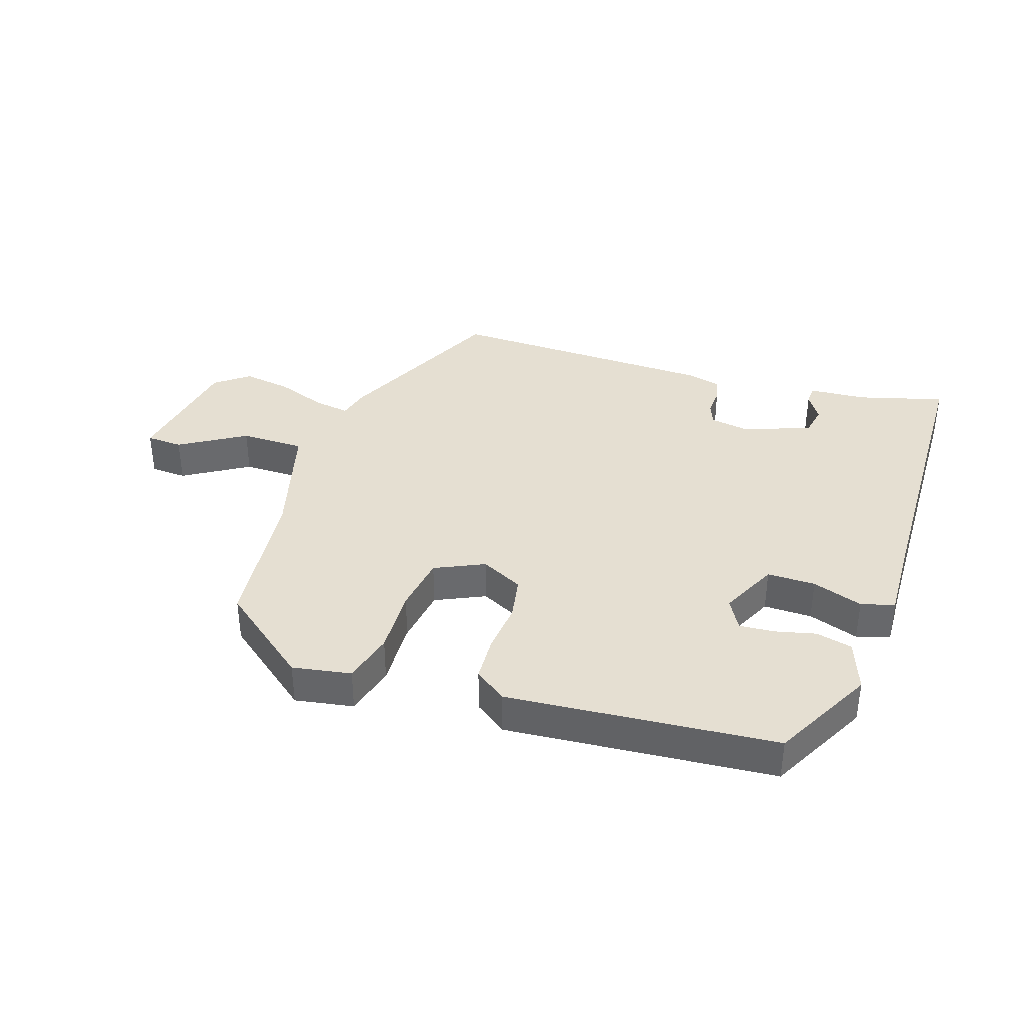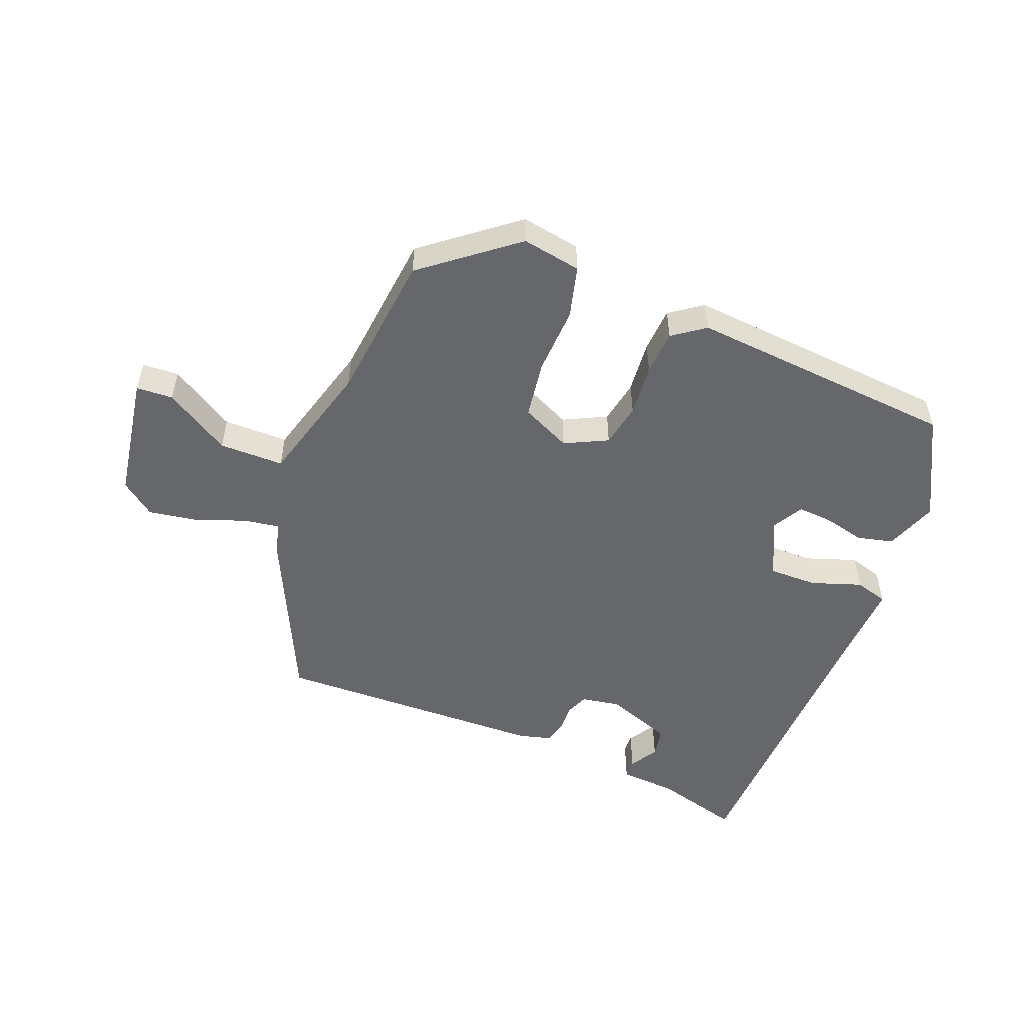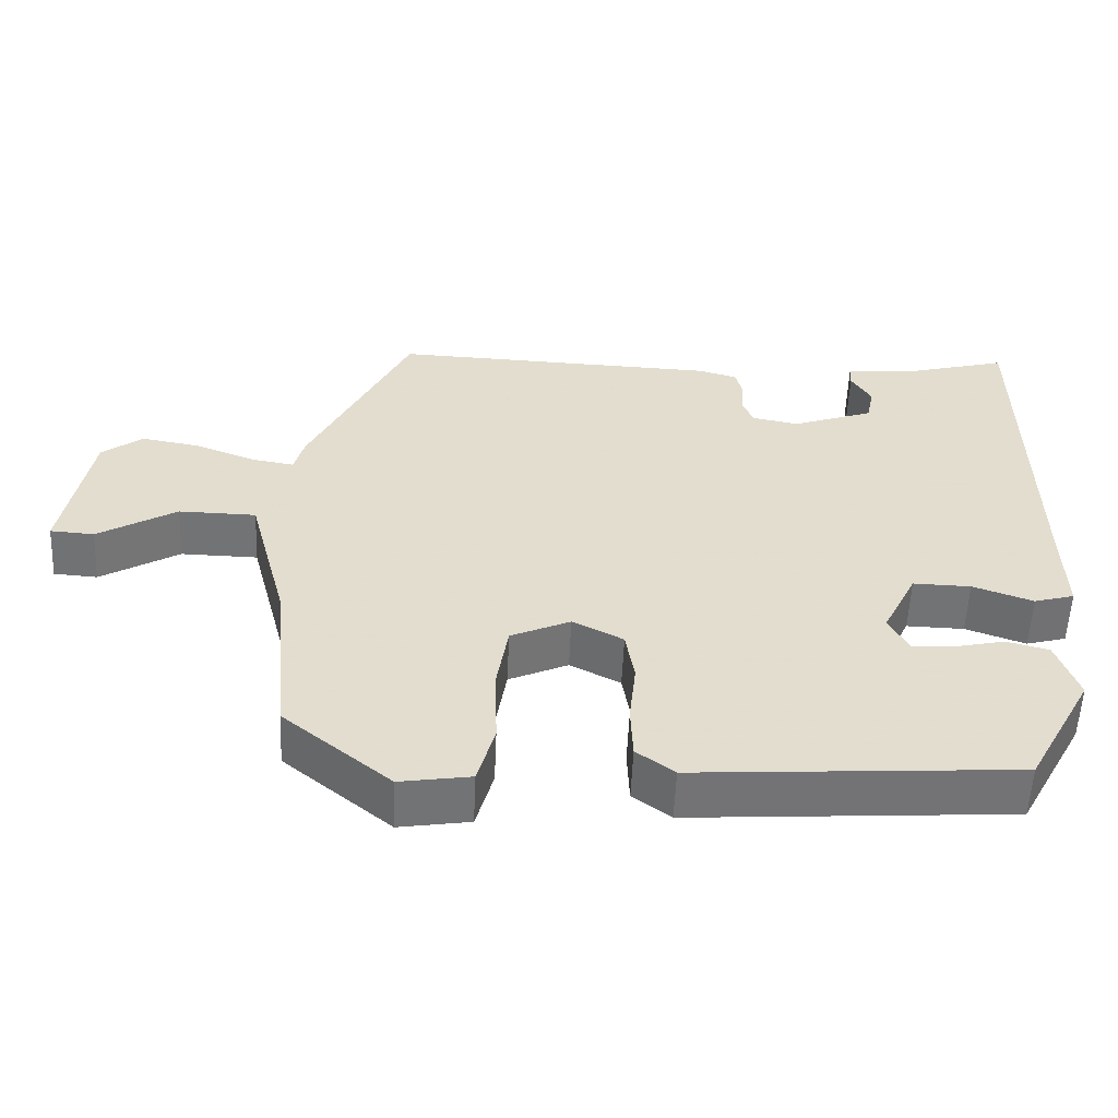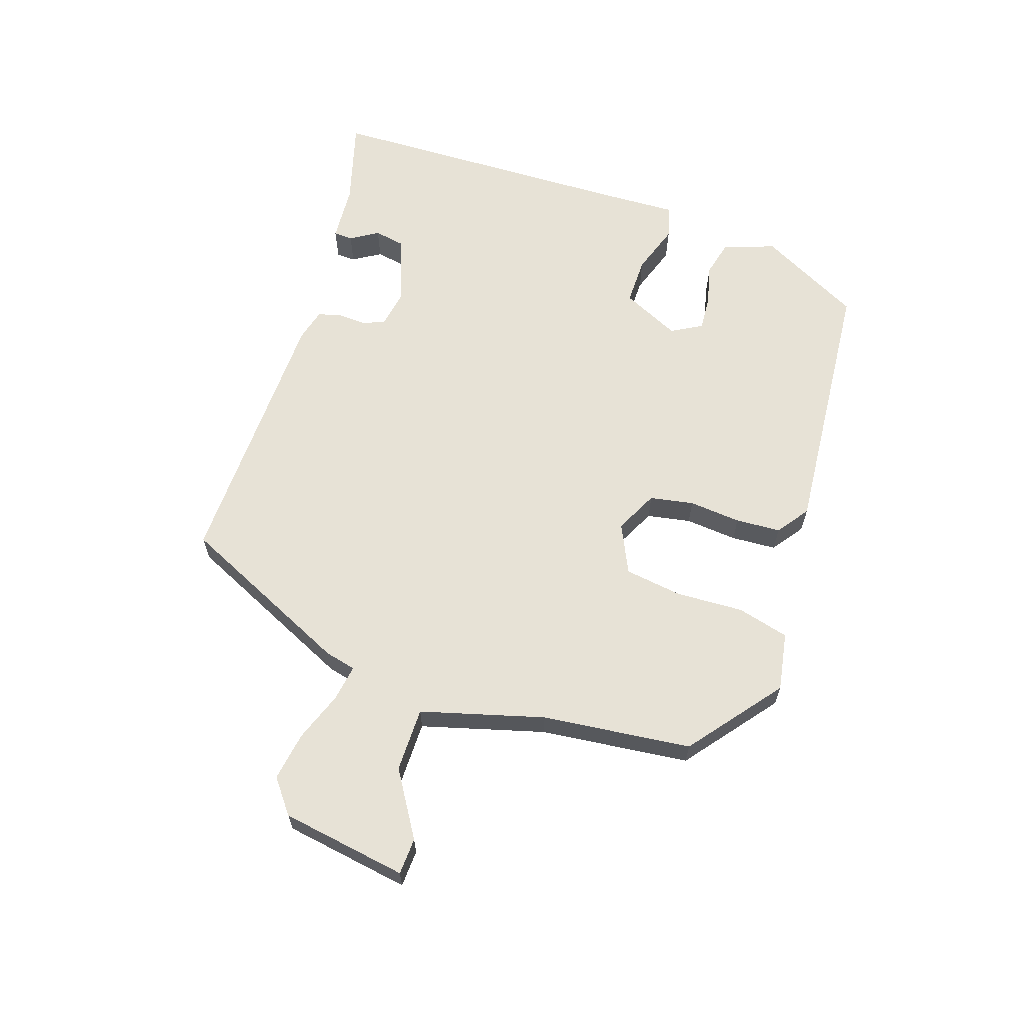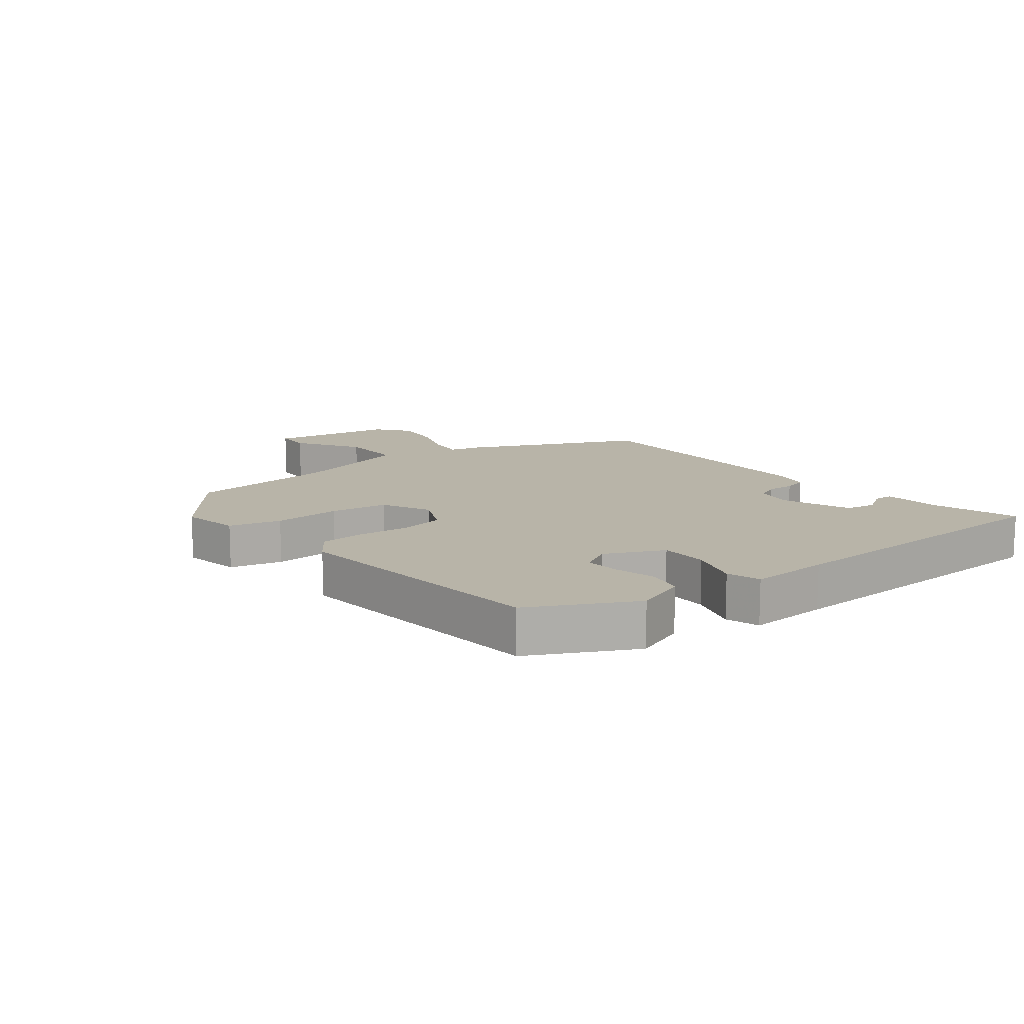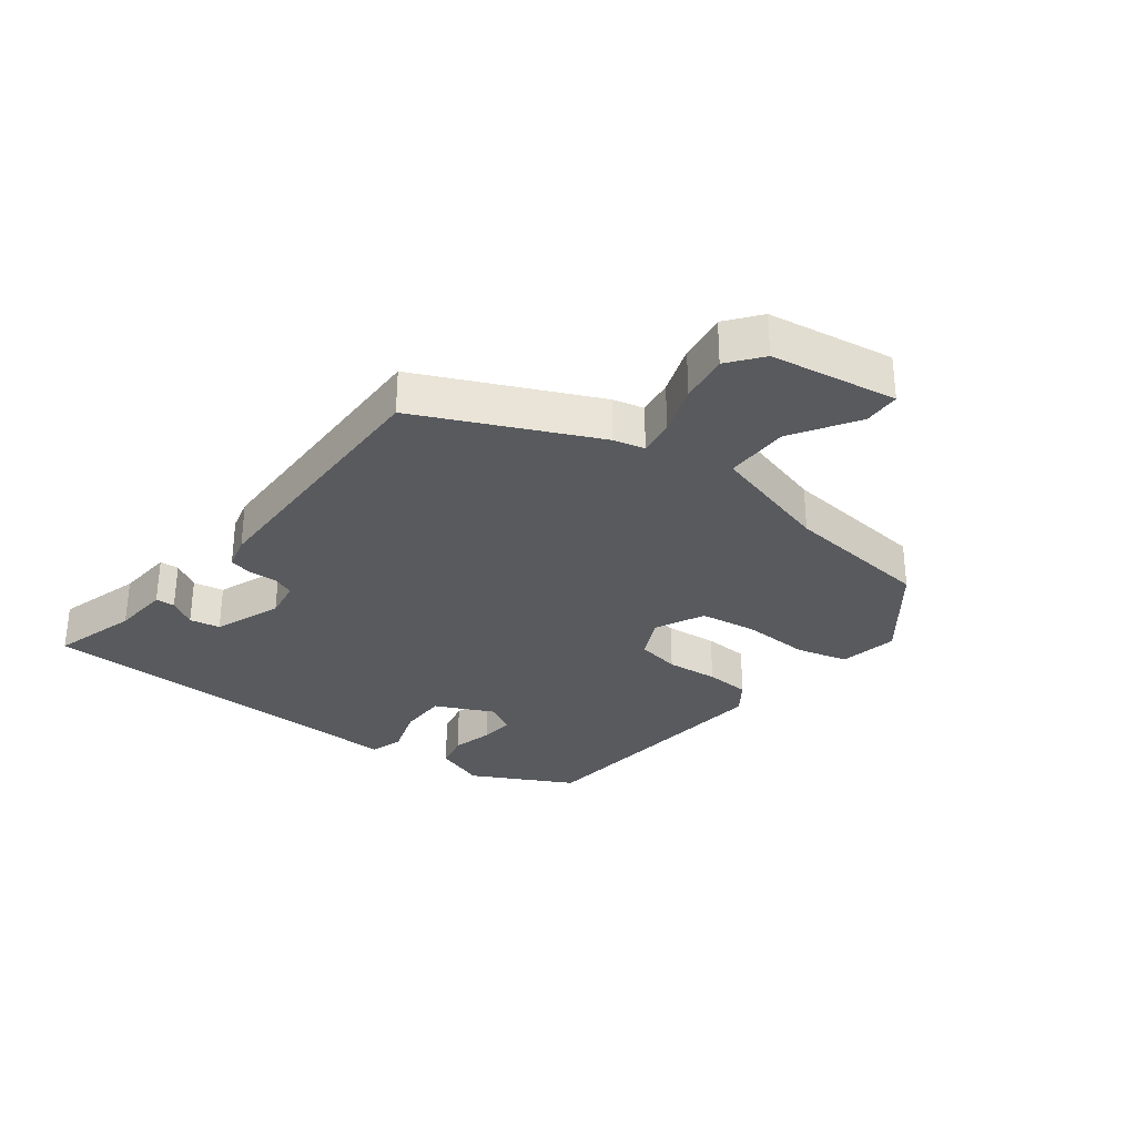
<metadata>
{"format":"obj","ext":"obj","renderer":"f3d","projection":"perspective","resolution":1024,"background":"white","views":[{"elev":37.3,"azim":-162.6,"up":"+Y"},{"elev":-52.2,"azim":157.6,"up":"+Y"},{"elev":-55.8,"azim":177.5,"up":"+Z"},{"elev":63.3,"azim":107.5,"up":"+Y"},{"elev":13.0,"azim":-129.6,"up":"+Y"},{"elev":-30.5,"azim":51.3,"up":"+Y"}]}
</metadata>
<code>
v -0.42 0.07 -0.474
v -0.509 0.07 -0.311
v -0.48 0.07 -0.227
v -0.422 0.07 -0.212
v -0.355 0.07 -0.227
v -0.299 0.07 -0.23
v -0.272 0.07 -0.18
v -0.318 0.07 -0.087
v -0.396 0.07 -0.089
v -0.477 0.07 -0.118
v -0.531 0.07 -0.103
v -0.528 0.07 0.027
v -0.523 0.07 0.523
v -0.383 0.07 0.486
v -0.29 0.07 0.481
v -0.288 0.07 0.45
v -0.315 0.07 0.405
v -0.305 0.07 0.356
v -0.195 0.07 0.317
v -0.132 0.07 0.329
v -0.118 0.07 0.365
v -0.121 0.07 0.41
v -0.112 0.07 0.448
v -0.059 0.07 0.463
v 0.382 0.07 0.481
v 0.517 0.07 0.203
v 0.53 0.07 0.153
v 0.588 0.07 0.163
v 0.668 0.07 0.194
v 0.747 0.07 0.208
v 0.802 0.07 0.167
v 0.838 0.07 -0.036
v 0.779 0.07 -0.04
v 0.673 0.07 0.023
v 0.569 0.07 0.021
v 0.517 0.07 -0.178
v 0.494 0.07 -0.42
v 0.349 0.07 -0.538
v 0.254 0.07 -0.523
v 0.231 0.07 -0.44
v 0.234 0.07 -0.331
v 0.219 0.07 -0.238
v 0.139 0.07 -0.202
v 0.071 0.07 -0.237
v 0.059 0.07 -0.308
v 0.068 0.07 -0.392
v 0.065 0.07 -0.465
v 0.014 0.07 -0.503
v -0.42 0 -0.474
v -0.509 0 -0.311
v -0.48 0 -0.227
v -0.422 0 -0.212
v -0.355 0 -0.227
v -0.299 0 -0.23
v -0.272 0 -0.18
v -0.318 0 -0.087
v -0.396 0 -0.089
v -0.477 0 -0.118
v -0.531 0 -0.103
v -0.528 0 0.027
v -0.523 0 0.523
v -0.383 0 0.486
v -0.29 0 0.481
v -0.288 0 0.45
v -0.315 0 0.405
v -0.305 0 0.356
v -0.195 0 0.317
v -0.132 0 0.329
v -0.118 0 0.365
v -0.121 0 0.41
v -0.112 0 0.448
v -0.059 0 0.463
v 0.382 0 0.481
v 0.517 0 0.203
v 0.53 0 0.153
v 0.588 0 0.163
v 0.668 0 0.194
v 0.747 0 0.208
v 0.802 0 0.167
v 0.838 0 -0.036
v 0.779 0 -0.04
v 0.673 0 0.023
v 0.569 0 0.021
v 0.517 0 -0.178
v 0.494 0 -0.42
v 0.349 0 -0.538
v 0.254 0 -0.523
v 0.231 0 -0.44
v 0.234 0 -0.331
v 0.219 0 -0.238
v 0.139 0 -0.202
v 0.071 0 -0.237
v 0.059 0 -0.308
v 0.068 0 -0.392
v 0.065 0 -0.465
v 0.014 0 -0.503
f 1 2 3
f 48 1 3
f 47 48 3
f 46 47 3
f 45 46 3
f 44 45 3
f 39 40 41
f 38 39 41
f 37 38 41
f 36 37 41
f 35 36 41 42
f 32 33 34
f 31 32 34
f 30 31 34
f 29 30 34
f 28 29 34
f 27 28 34 35
f 25 26 27
f 24 25 27
f 23 24 27
f 22 23 27
f 21 22 27
f 35 42 43
f 27 35 43
f 21 27 43
f 20 21 43
f 14 15 16 17
f 14 17 18
f 13 14 18
f 12 13 18
f 12 18 19
f 11 12 19
f 10 11 19
f 9 10 19
f 3 4 5
f 3 5 6
f 44 3 6
f 43 44 6 7
f 20 43 7 8
f 8 9 19 20
f 51 50 49
f 51 49 96
f 51 96 95
f 51 95 94
f 51 94 93
f 51 93 92
f 89 88 87
f 89 87 86
f 89 86 85
f 89 85 84
f 90 89 84 83
f 82 81 80
f 82 80 79
f 82 79 78
f 82 78 77
f 82 77 76
f 83 82 76 75
f 75 74 73
f 75 73 72
f 75 72 71
f 75 71 70
f 75 70 69
f 91 90 83
f 91 83 75
f 91 75 69
f 91 69 68
f 65 64 63 62
f 66 65 62
f 66 62 61
f 66 61 60
f 67 66 60
f 67 60 59
f 67 59 58
f 67 58 57
f 53 52 51
f 54 53 51
f 54 51 92
f 55 54 92 91
f 56 55 91 68
f 68 67 57 56
f 1 49 50 2
f 2 50 51 3
f 3 51 52 4
f 4 52 53 5
f 5 53 54 6
f 6 54 55 7
f 7 55 56 8
f 8 56 57 9
f 9 57 58 10
f 10 58 59 11
f 11 59 60 12
f 12 60 61 13
f 13 61 62 14
f 14 62 63 15
f 15 63 64 16
f 16 64 65 17
f 17 65 66 18
f 18 66 67 19
f 19 67 68 20
f 20 68 69 21
f 21 69 70 22
f 22 70 71 23
f 23 71 72 24
f 24 72 73 25
f 25 73 74 26
f 26 74 75 27
f 27 75 76 28
f 28 76 77 29
f 29 77 78 30
f 30 78 79 31
f 31 79 80 32
f 32 80 81 33
f 33 81 82 34
f 34 82 83 35
f 35 83 84 36
f 36 84 85 37
f 37 85 86 38
f 38 86 87 39
f 39 87 88 40
f 40 88 89 41
f 41 89 90 42
f 42 90 91 43
f 43 91 92 44
f 44 92 93 45
f 45 93 94 46
f 46 94 95 47
f 47 95 96 48
f 48 96 49 1

</code>
